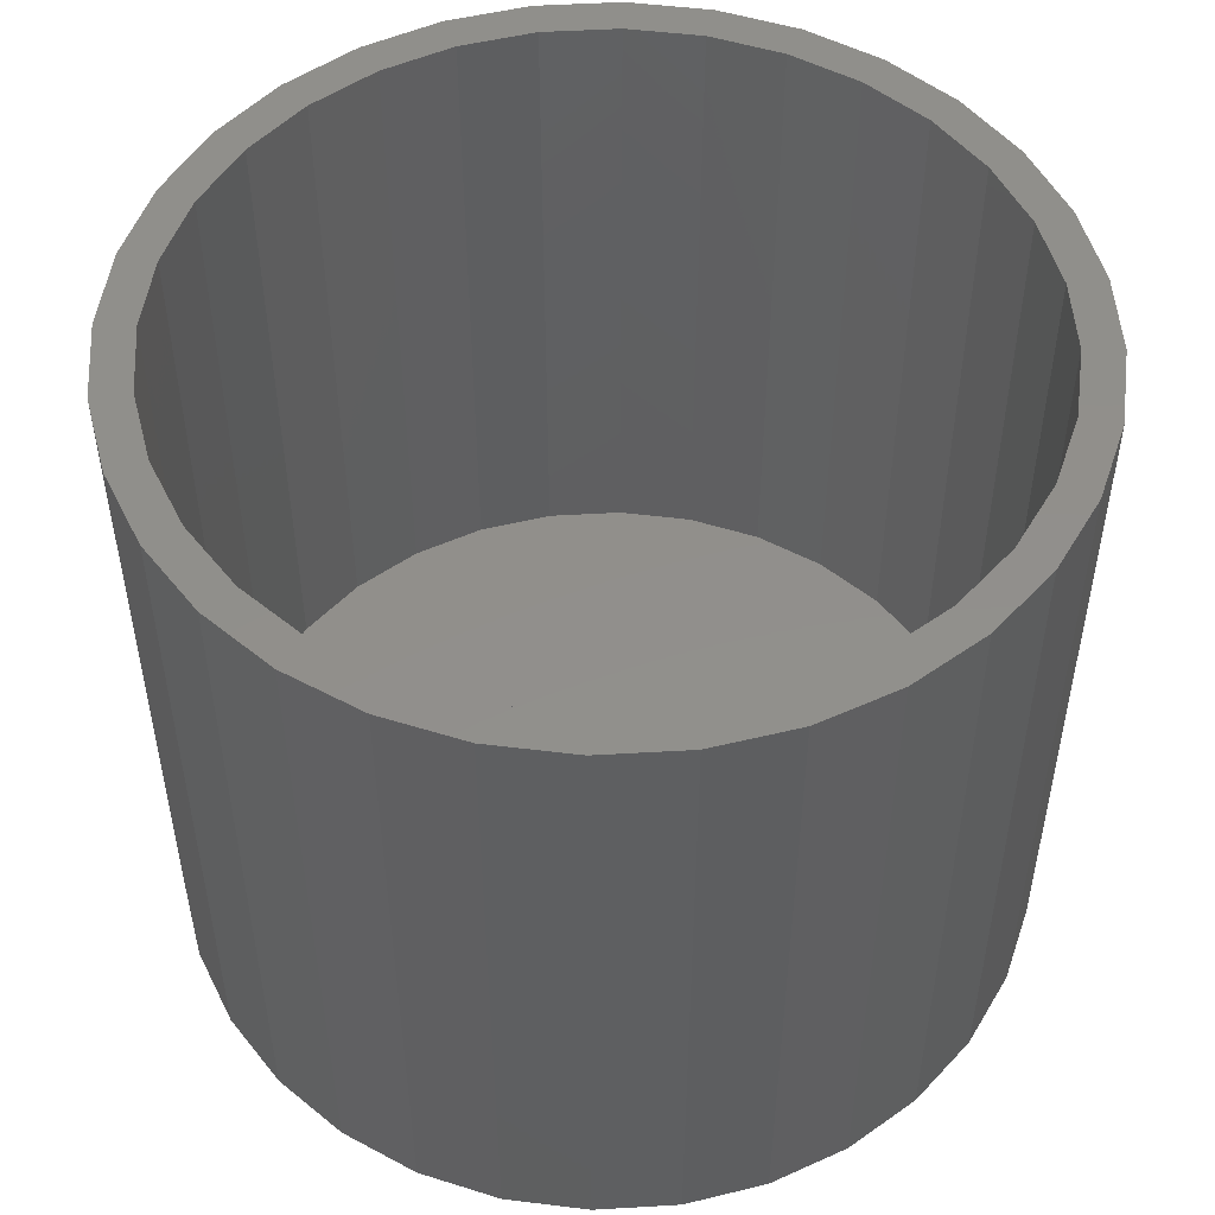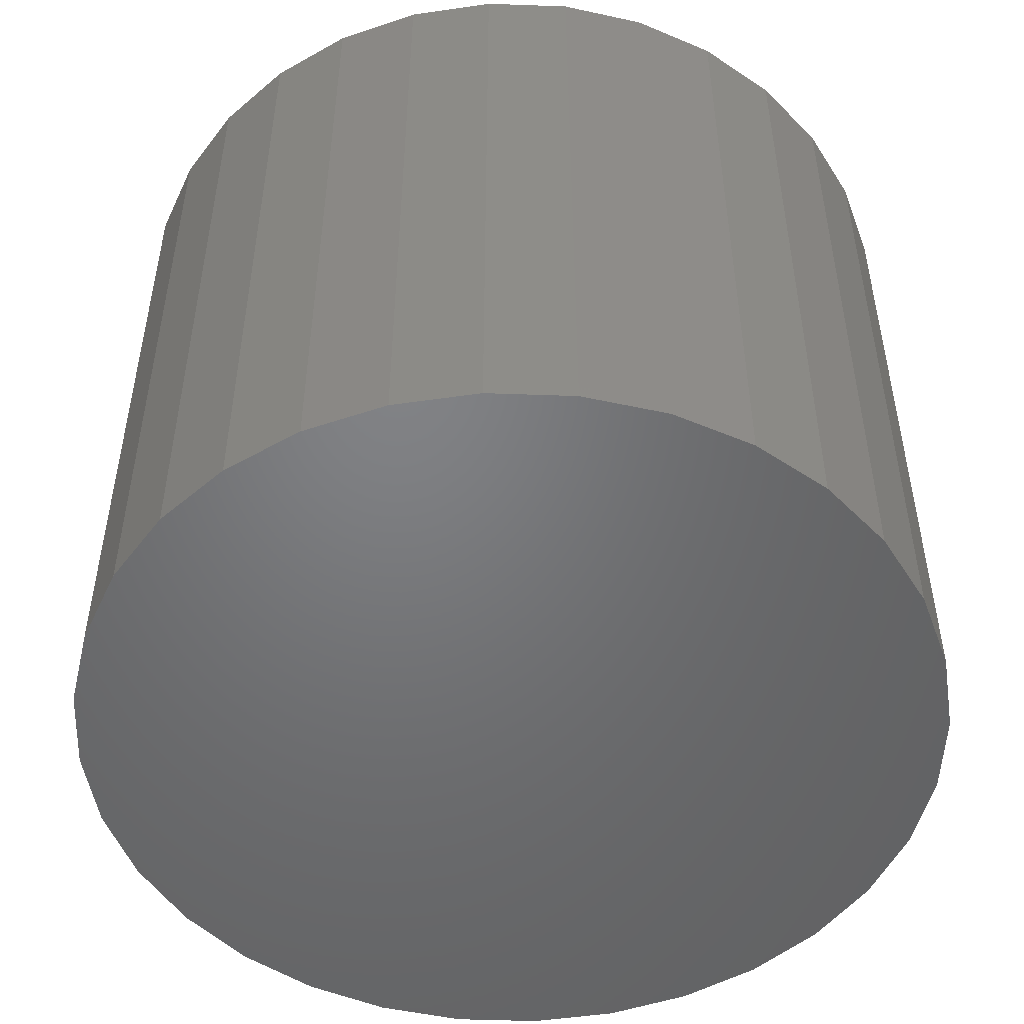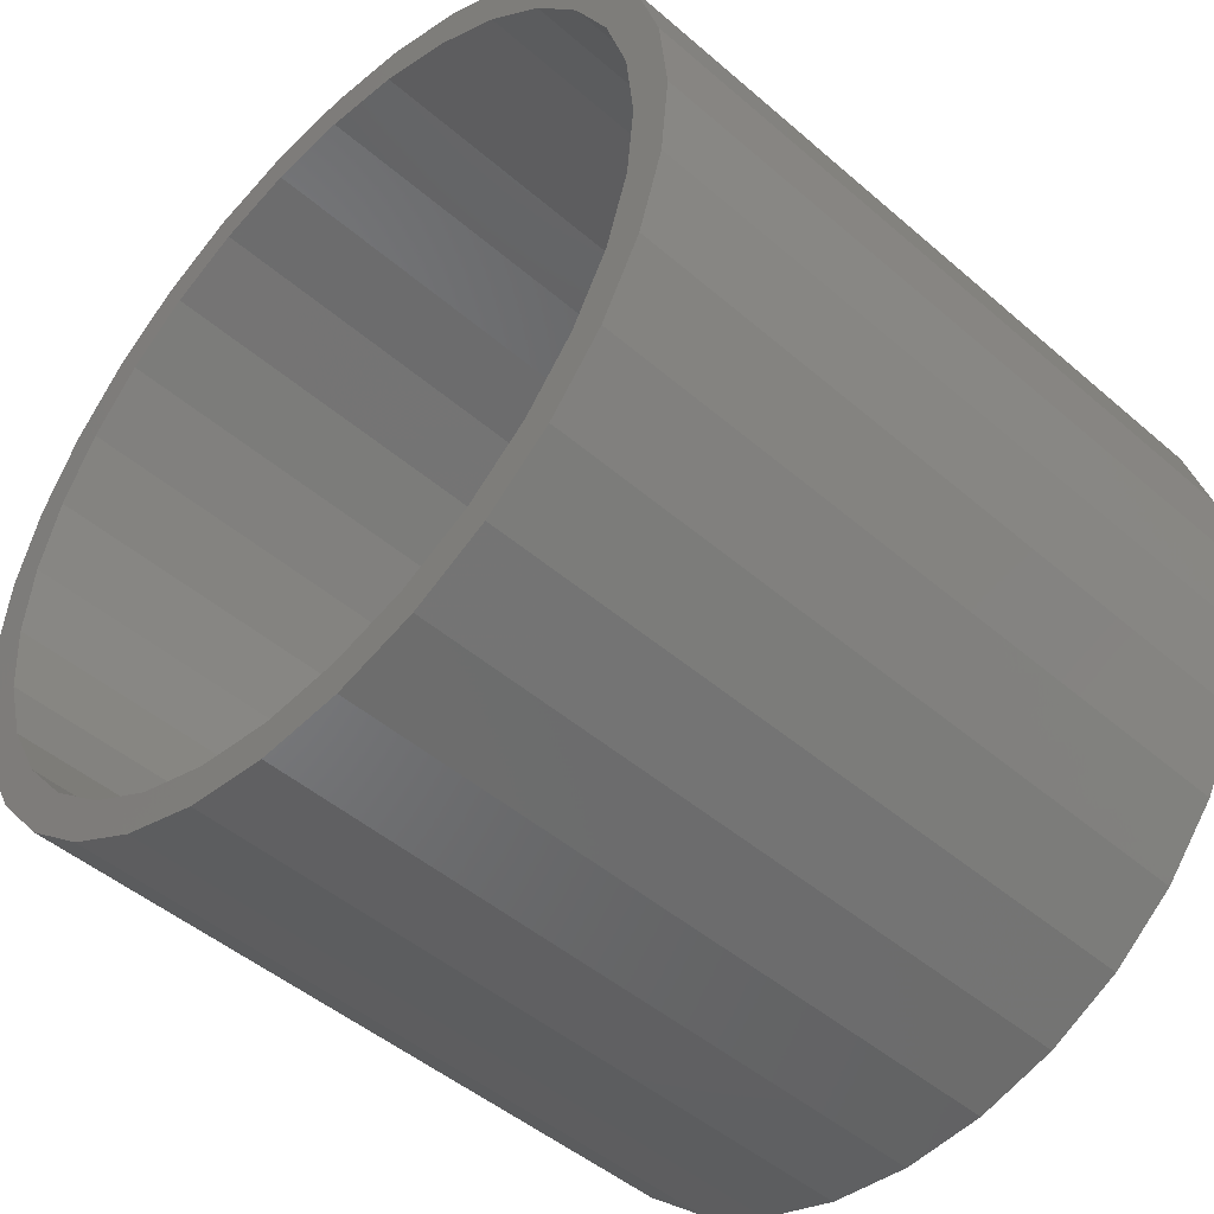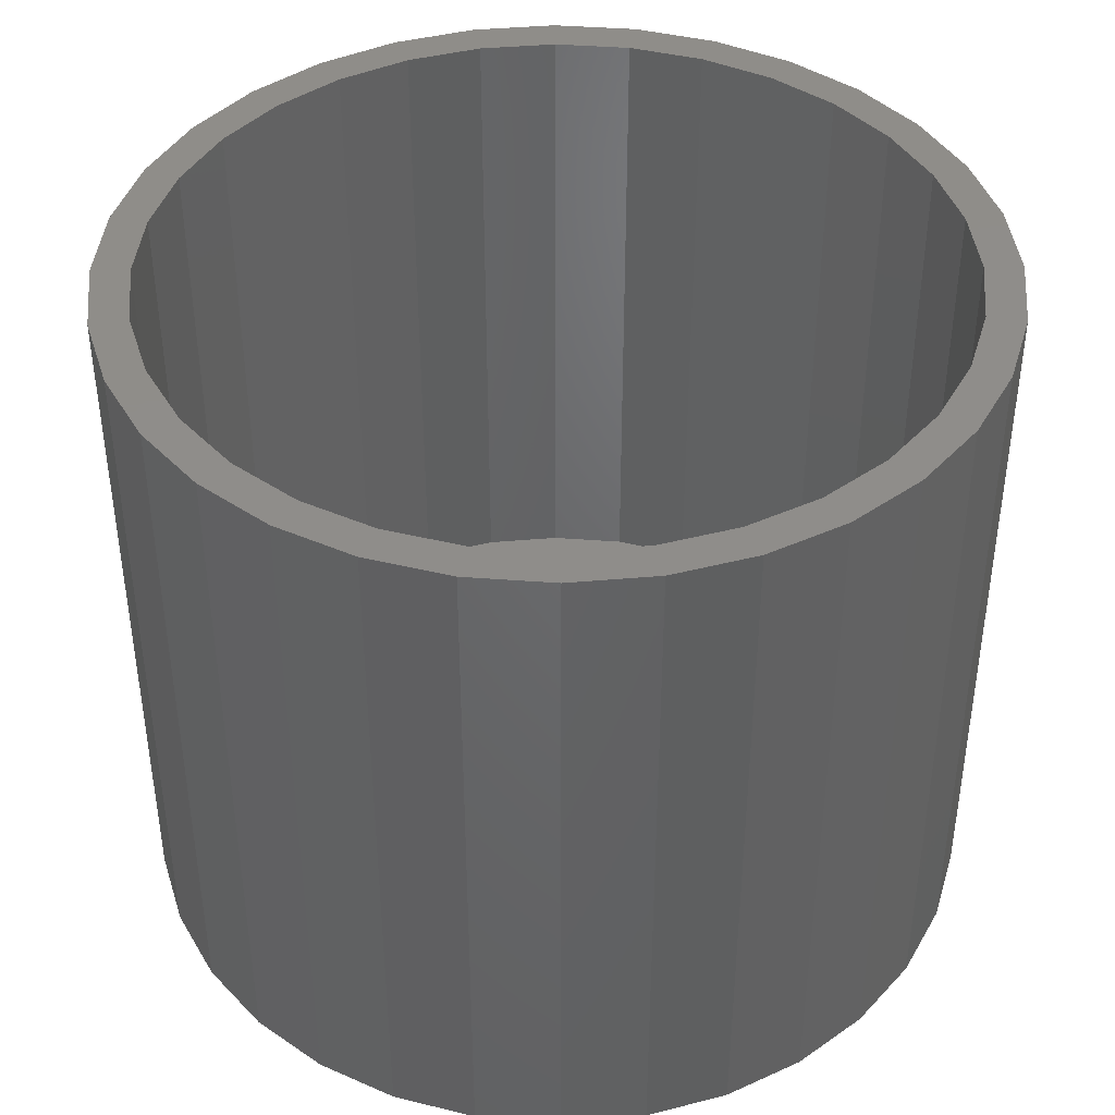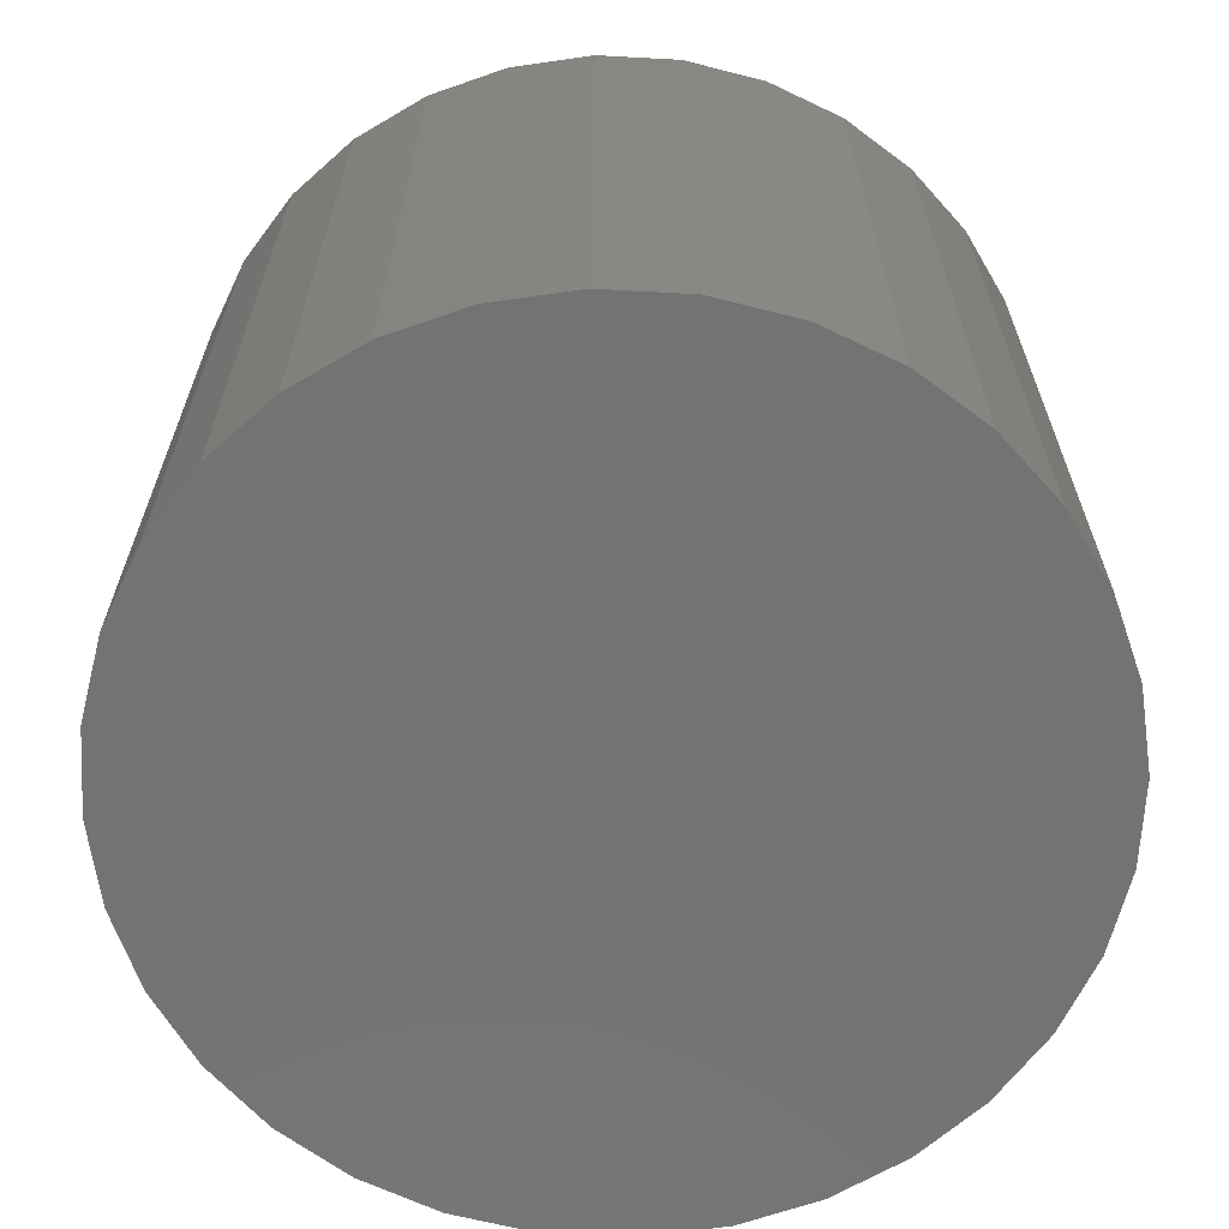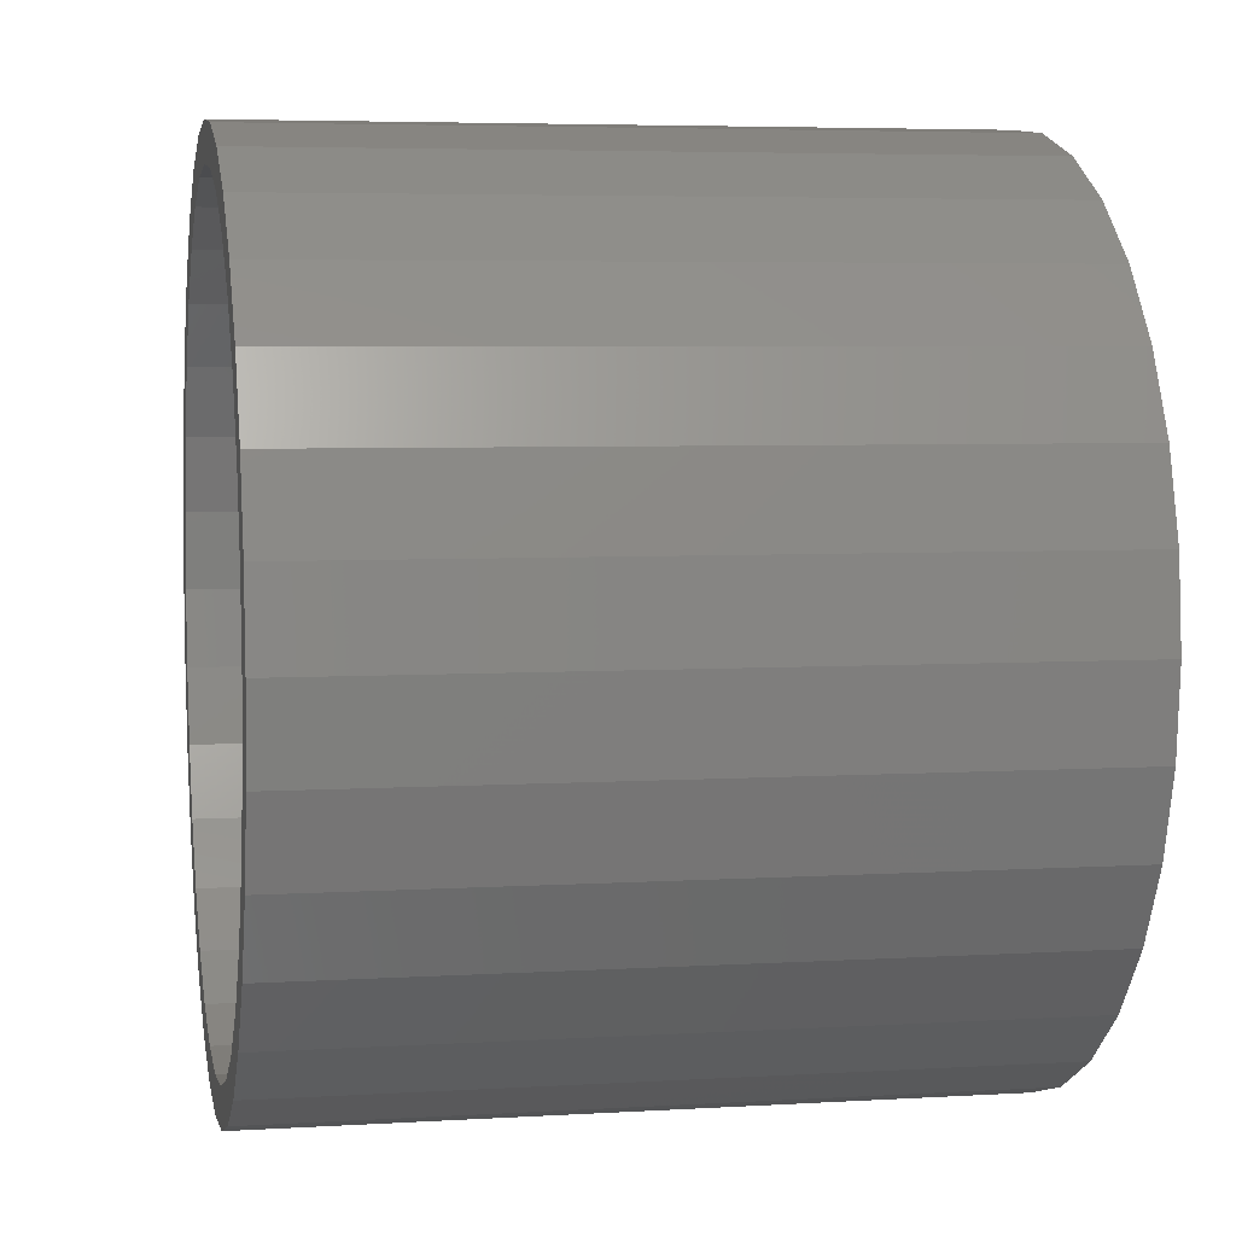
<metadata>
{"format":"stl","ext":"stl","renderer":"f3d","projection":"perspective","resolution":1024,"background":"white","views":[{"elev":51.0,"azim":47.0,"up":"+Z"},{"elev":-50.5,"azim":-109.1,"up":"+Z"},{"elev":-46.8,"azim":45.5,"up":"+Y"},{"elev":41.8,"azim":179.6,"up":"+Z"},{"elev":-65.5,"azim":47.5,"up":"+Z"},{"elev":5.1,"azim":79.1,"up":"+Y"}]}
</metadata>
<code>
# stl→obj: 128 verts, 252 faces
v 0.007895 0.2527 0.4297
v 0.007895 0.2762 0.4297
v -0.04444 0.271 0.4297
v -0.1281 0.2115 0.4297
v -0.08579 0.2341 0.4297
v -0.1411 0.2309 0.4297
v -0.1818 0.1976 0.4297
v -0.1281 -0.1957 0.4297
v -0.1411 -0.2152 0.4297
v -0.08579 -0.2183 0.4297
v 0.007895 -0.2369 0.4297
v -0.04444 -0.2552 0.4297
v 0.007895 -0.2604 0.4297
v 0.06023 0.271 0.4297
v 0.1106 0.2557 0.4297
v 0.05566 0.248 0.4297
v 0.1016 0.2341 0.4297
v 0.1569 -0.2152 0.4297
v 0.1976 -0.1818 0.4297
v 0.1439 -0.1957 0.4297
v 0.1016 -0.2183 0.4297
v 0.1106 -0.2399 0.4297
v 0.05566 -0.2322 0.4297
v 0.06023 -0.2552 0.4297
v -0.09476 0.2557 0.4297
v -0.03987 0.248 0.4297
v -0.09476 -0.2399 0.4297
v -0.03987 -0.2322 0.4297
v -0.1818 -0.1818 0.4297
v -0.1652 -0.1652 0.4297
v -0.2152 -0.1411 0.4297
v -0.1957 -0.1281 0.4297
v -0.2399 -0.09476 0.4297
v -0.2183 -0.08579 0.4297
v -0.2552 -0.04444 0.4297
v -0.2322 -0.03987 0.4297
v -0.2604 0.007895 0.4297
v -0.2369 0.007895 0.4297
v -0.2552 0.06023 0.4297
v -0.2322 0.05566 0.4297
v -0.2399 0.1106 0.4297
v -0.2183 0.1016 0.4297
v -0.2152 0.1569 0.4297
v -0.1957 0.1439 0.4297
v -0.1652 0.181 0.4297
v 0.1569 0.2309 0.4297
v 0.1439 0.2115 0.4297
v 0.1976 0.1976 0.4297
v 0.181 0.181 0.4297
v 0.2309 0.1569 0.4297
v 0.2115 0.1439 0.4297
v 0.2557 0.1106 0.4297
v 0.2341 0.1016 0.4297
v 0.271 0.06023 0.4297
v 0.248 0.05566 0.4297
v 0.2762 0.007895 0.4297
v 0.2527 0.007895 0.4297
v 0.271 -0.04444 0.4297
v 0.248 -0.03987 0.4297
v 0.2557 -0.09476 0.4297
v 0.2341 -0.08579 0.4297
v 0.2309 -0.1411 0.4297
v 0.2115 -0.1281 0.4297
v 0.181 -0.1652 0.4297
v 0.007895 -0.2369 0.007812
v 0.05566 -0.2322 0.007812
v 0.1016 -0.2183 0.007812
v 0.1439 -0.1957 0.007812
v 0.181 -0.1652 0.007812
v 0.2115 -0.1281 0.007812
v 0.2341 -0.08579 0.007812
v 0.248 -0.03987 0.007812
v 0.2527 0.007895 0.007812
v -0.03987 -0.2322 0.007812
v -0.08579 -0.2183 0.007812
v -0.1281 -0.1957 0.007812
v -0.1652 -0.1652 0.007812
v -0.1957 -0.1281 0.007812
v -0.2183 -0.08579 0.007812
v -0.2322 -0.03987 0.007812
v -0.2369 0.007895 0.007812
v 0.007895 0.2527 0.007812
v -0.03987 0.248 0.007812
v -0.08579 0.2341 0.007812
v -0.1281 0.2115 0.007812
v -0.1652 0.181 0.007812
v -0.1957 0.1439 0.007812
v -0.2183 0.1016 0.007812
v -0.2322 0.05566 0.007812
v 0.05566 0.248 0.007812
v 0.1016 0.2341 0.007812
v 0.1439 0.2115 0.007812
v 0.181 0.181 0.007812
v 0.2115 0.1439 0.007812
v 0.2341 0.1016 0.007812
v 0.248 0.05566 0.007812
v 0.2762 0.007895 -0.01562
v 0.271 -0.04444 -0.01562
v 0.2557 -0.09476 -0.01562
v 0.2309 -0.1411 -0.01562
v 0.1976 -0.1818 -0.01562
v 0.1569 -0.2152 -0.01562
v 0.1106 -0.2399 -0.01562
v 0.06023 -0.2552 -0.01562
v 0.007895 -0.2604 -0.01562
v -0.04444 -0.2552 -0.01562
v -0.09476 -0.2399 -0.01562
v -0.1411 -0.2152 -0.01562
v -0.1818 -0.1818 -0.01562
v -0.2152 -0.1411 -0.01562
v -0.2399 -0.09476 -0.01562
v -0.2552 -0.04444 -0.01562
v -0.2604 0.007895 -0.01562
v -0.2552 0.06023 -0.01562
v -0.2399 0.1106 -0.01562
v -0.2152 0.1569 -0.01562
v -0.1818 0.1976 -0.01562
v -0.1411 0.2309 -0.01562
v -0.09476 0.2557 -0.01562
v -0.04444 0.271 -0.01562
v 0.007895 0.2762 -0.01562
v 0.06023 0.271 -0.01562
v 0.1106 0.2557 -0.01562
v 0.1569 0.2309 -0.01562
v 0.1976 0.1976 -0.01562
v 0.2309 0.1569 -0.01562
v 0.2557 0.1106 -0.01562
v 0.271 0.06023 -0.01562
f 1 2 3
f 4 5 6
f 6 7 4
f 8 9 10
f 11 12 13
f 14 2 1
f 1 15 14
f 15 1 16
f 15 16 17
f 18 19 20
f 20 21 18
f 22 18 21
f 22 21 23
f 22 23 11
f 24 22 11
f 11 13 24
f 25 6 5
f 25 5 26
f 25 26 1
f 25 1 3
f 27 12 11
f 27 11 28
f 27 28 10
f 27 10 9
f 9 8 29
f 29 8 30
f 29 30 31
f 31 30 32
f 31 32 33
f 33 32 34
f 33 34 35
f 35 34 36
f 35 36 37
f 37 36 38
f 37 38 39
f 39 38 40
f 39 40 41
f 41 40 42
f 41 42 43
f 43 42 44
f 43 44 7
f 7 44 45
f 7 45 4
f 15 17 46
f 46 17 47
f 46 47 48
f 48 47 49
f 48 49 50
f 50 49 51
f 50 51 52
f 52 51 53
f 52 53 54
f 54 53 55
f 54 55 56
f 56 55 57
f 56 57 58
f 58 57 59
f 58 59 60
f 60 59 61
f 60 61 62
f 62 61 63
f 62 63 19
f 19 63 64
f 19 64 20
f 65 23 66
f 66 23 21
f 66 21 67
f 67 21 20
f 67 20 68
f 68 20 64
f 68 64 69
f 69 64 63
f 69 63 70
f 70 63 61
f 70 61 71
f 71 61 59
f 71 59 72
f 72 59 57
f 72 57 73
f 23 65 11
f 11 65 74
f 11 74 28
f 28 74 75
f 28 75 10
f 10 75 76
f 10 76 8
f 8 76 77
f 8 77 30
f 30 77 78
f 30 78 32
f 32 78 79
f 32 79 34
f 34 79 80
f 34 80 36
f 36 80 81
f 36 81 38
f 82 26 83
f 83 26 5
f 83 5 84
f 84 5 4
f 84 4 85
f 85 4 45
f 85 45 86
f 86 45 44
f 86 44 87
f 87 44 42
f 87 42 88
f 88 42 40
f 88 40 89
f 89 40 38
f 89 38 81
f 26 82 1
f 1 82 90
f 1 90 16
f 16 90 91
f 16 91 17
f 17 91 92
f 17 92 47
f 47 92 93
f 47 93 49
f 49 93 94
f 49 94 51
f 51 94 95
f 51 95 53
f 53 95 96
f 53 96 55
f 55 96 73
f 55 73 57
f 97 56 98
f 98 56 58
f 98 58 99
f 99 58 60
f 99 60 100
f 100 60 62
f 100 62 101
f 101 62 19
f 101 19 102
f 102 19 18
f 102 18 103
f 103 18 22
f 103 22 104
f 104 22 24
f 104 24 105
f 105 24 13
f 105 13 106
f 106 13 12
f 106 12 107
f 107 12 27
f 107 27 108
f 108 27 9
f 108 9 109
f 109 9 29
f 109 29 110
f 110 29 31
f 110 31 111
f 111 31 33
f 111 33 112
f 112 33 35
f 112 35 113
f 113 35 37
f 113 37 114
f 114 37 39
f 114 39 115
f 115 39 41
f 115 41 116
f 116 41 43
f 116 43 117
f 117 43 7
f 117 7 118
f 118 7 6
f 118 6 119
f 119 6 25
f 119 25 120
f 120 25 3
f 120 3 121
f 121 3 2
f 121 2 122
f 122 2 14
f 122 14 123
f 123 14 15
f 123 15 124
f 124 15 46
f 124 46 125
f 125 46 48
f 125 48 126
f 126 48 50
f 126 50 127
f 127 50 52
f 127 52 128
f 128 52 54
f 128 54 97
f 97 54 56
f 121 122 120
f 105 106 104
f 104 106 107
f 104 107 103
f 103 107 108
f 103 108 102
f 102 108 109
f 102 109 101
f 101 109 110
f 101 110 100
f 100 110 111
f 100 111 99
f 99 111 112
f 99 112 98
f 98 112 113
f 98 113 97
f 97 113 114
f 97 114 128
f 128 114 115
f 128 115 127
f 127 115 116
f 127 116 126
f 126 116 117
f 126 117 125
f 125 117 118
f 125 118 124
f 124 118 119
f 124 119 123
f 123 119 120
f 123 120 122
f 83 90 82
f 90 83 84
f 90 84 91
f 67 74 66
f 66 74 65
f 91 84 92
f 92 84 85
f 92 85 93
f 93 85 86
f 93 86 94
f 94 86 87
f 94 87 95
f 95 87 88
f 95 88 96
f 96 88 89
f 96 89 73
f 73 89 81
f 73 81 72
f 72 81 80
f 72 80 71
f 71 80 79
f 71 79 70
f 70 79 78
f 70 78 69
f 69 78 77
f 69 77 68
f 68 77 76
f 68 76 67
f 67 76 75
f 67 75 74

</code>
